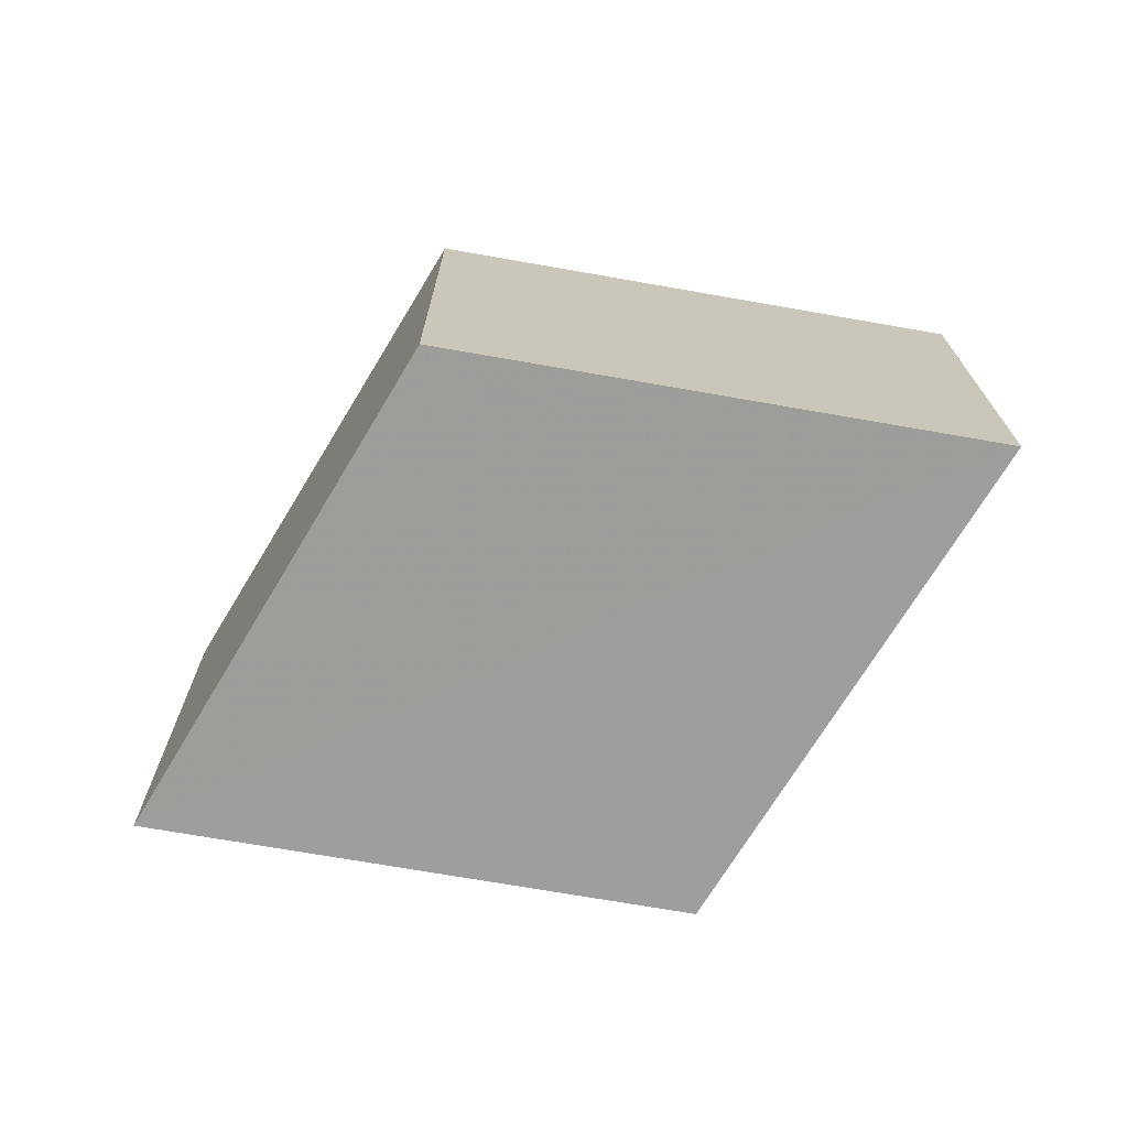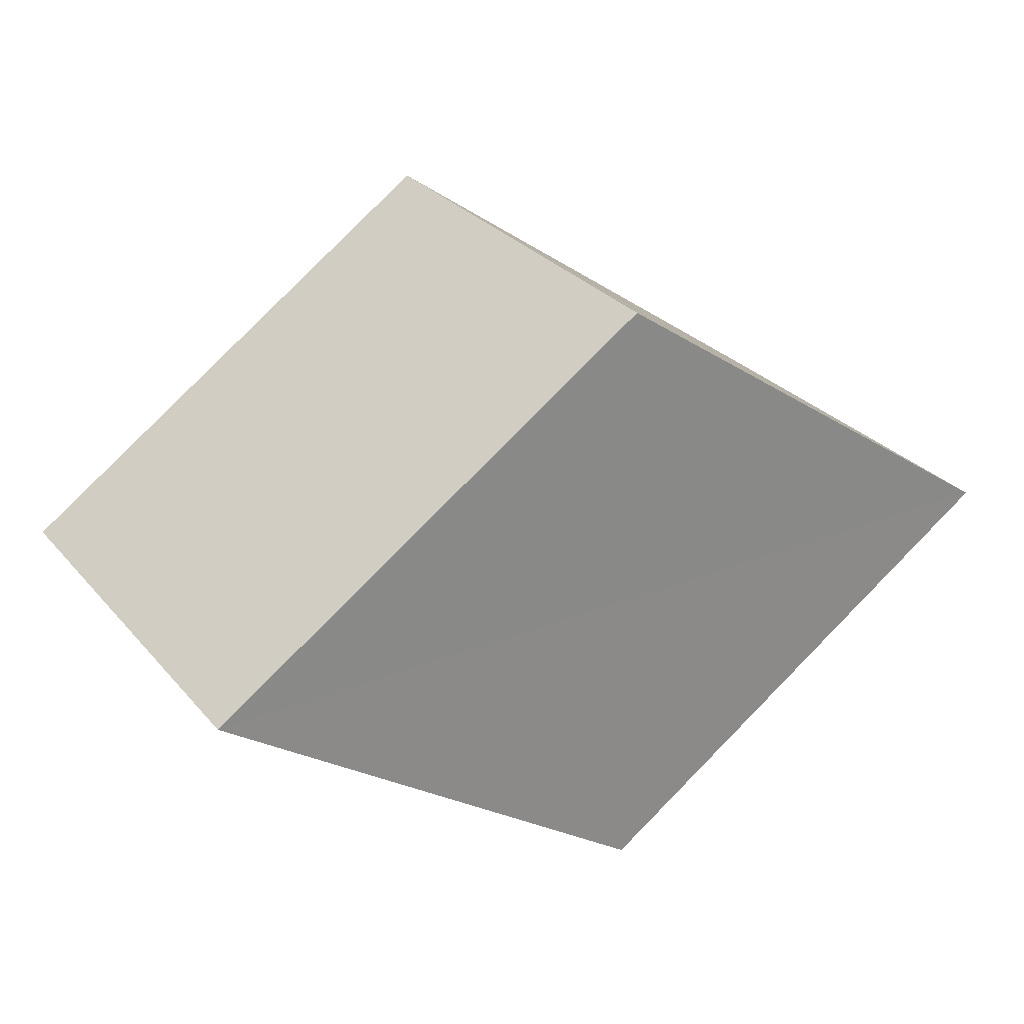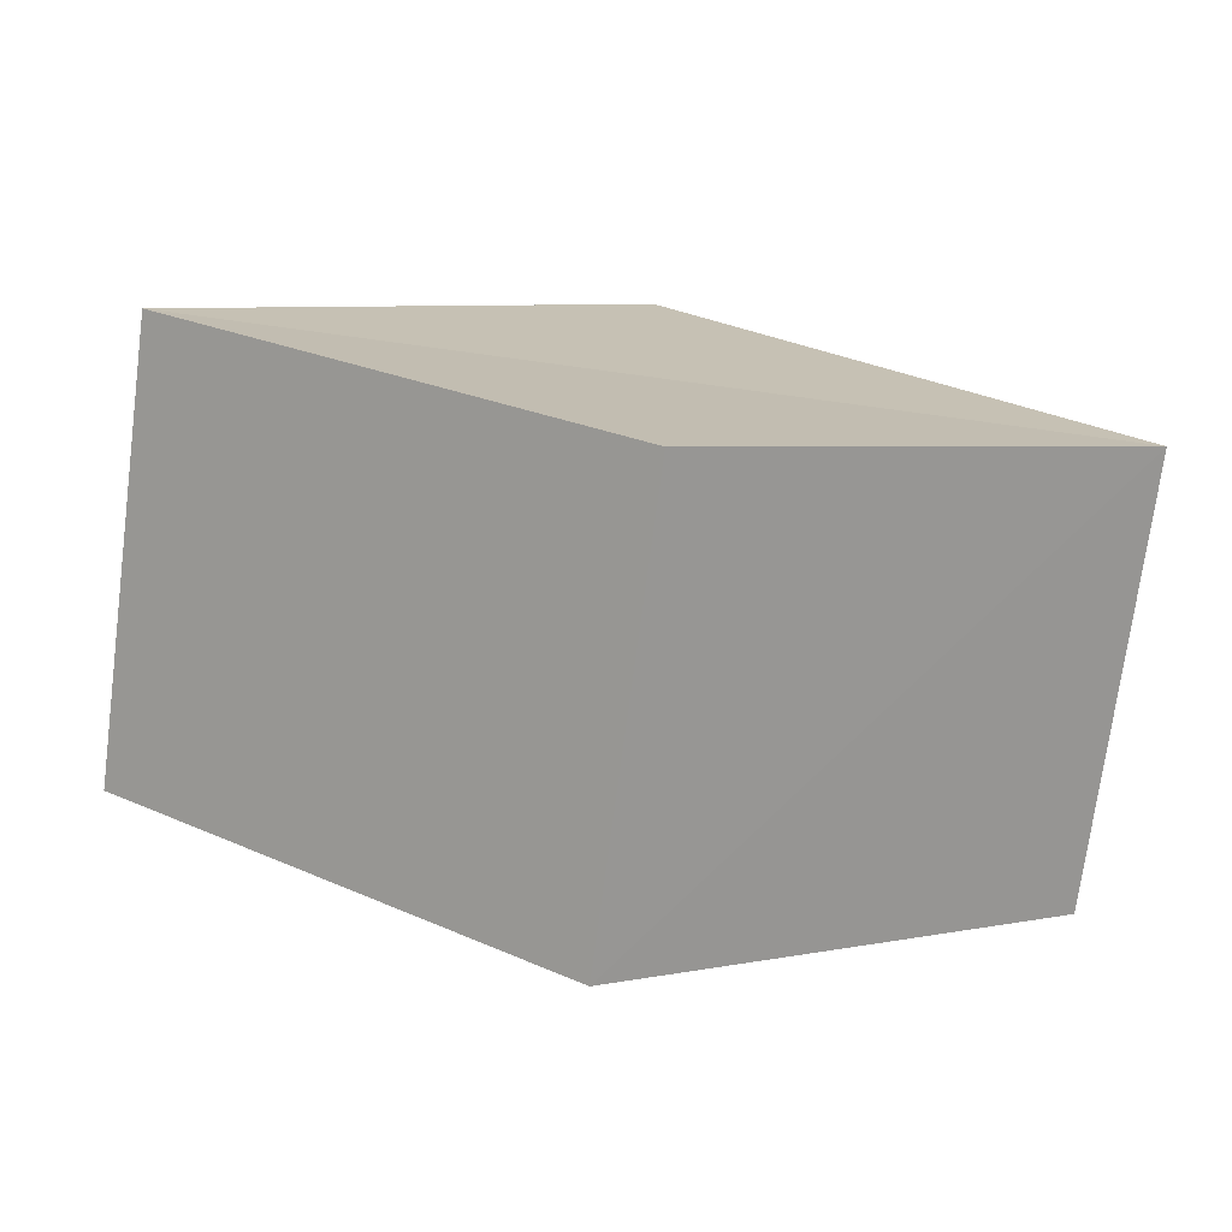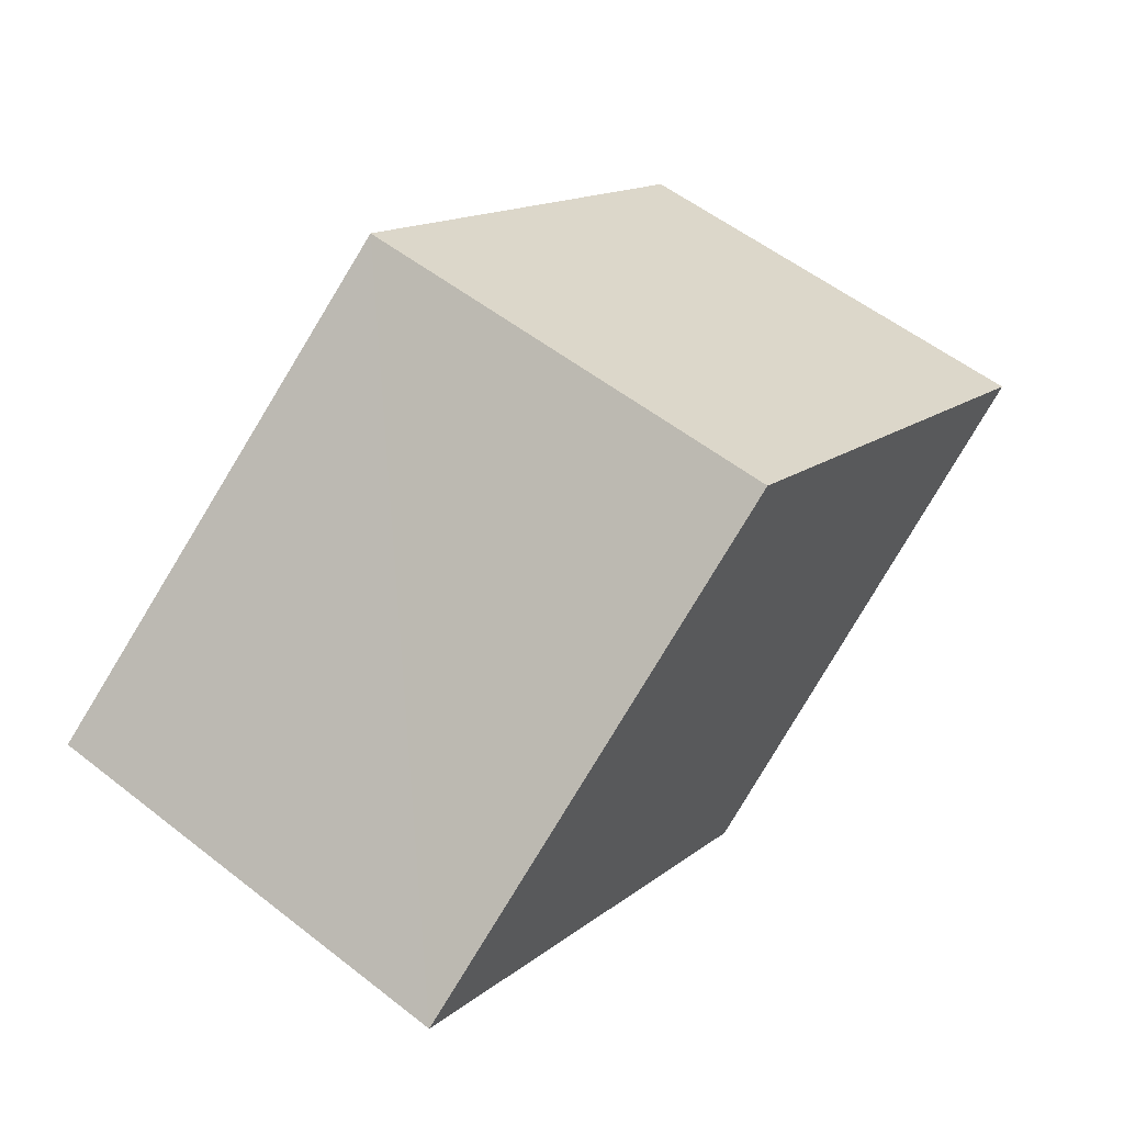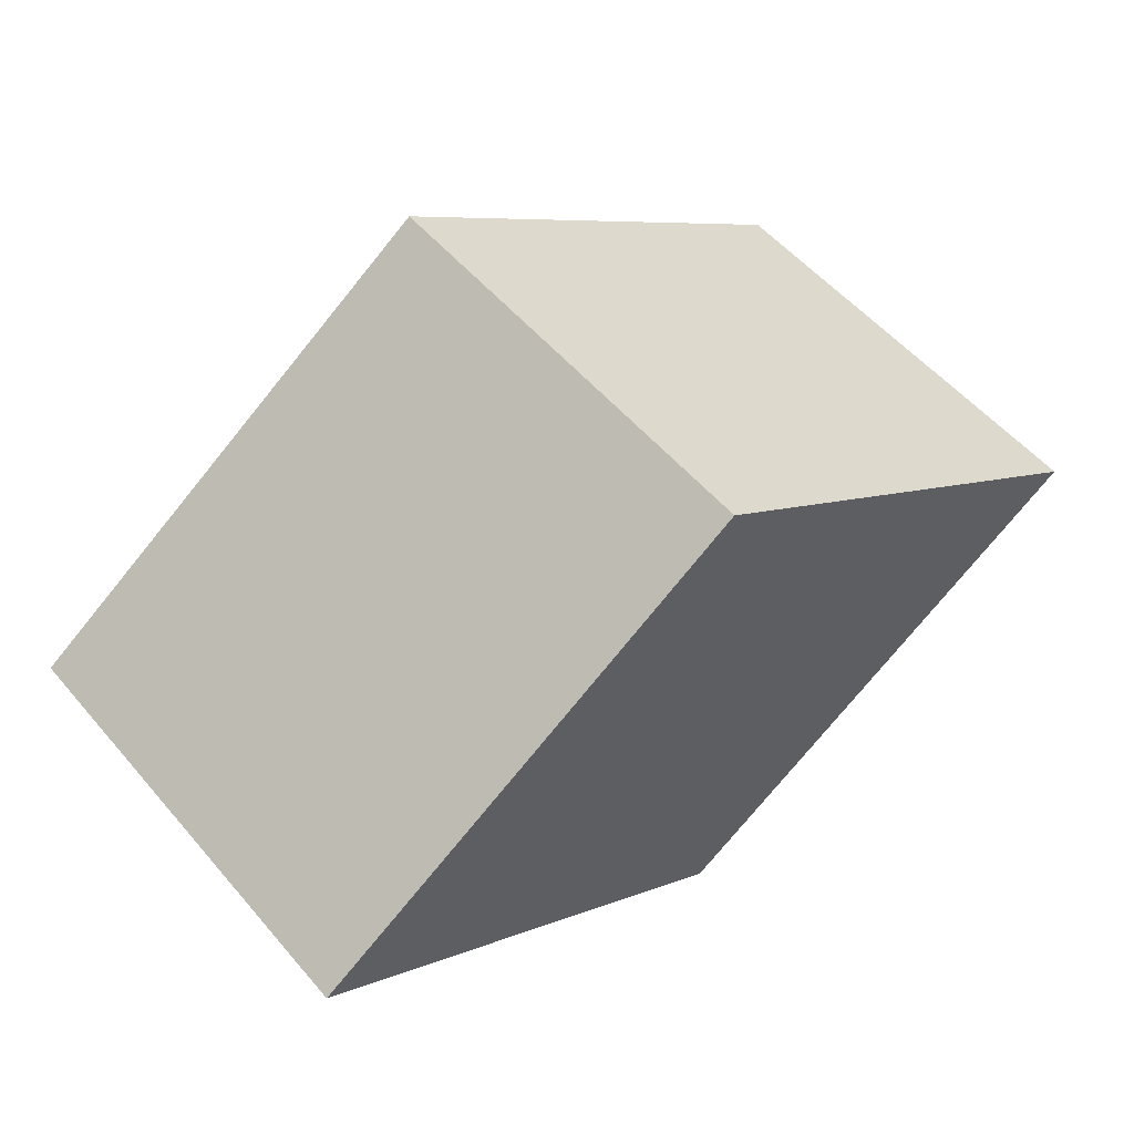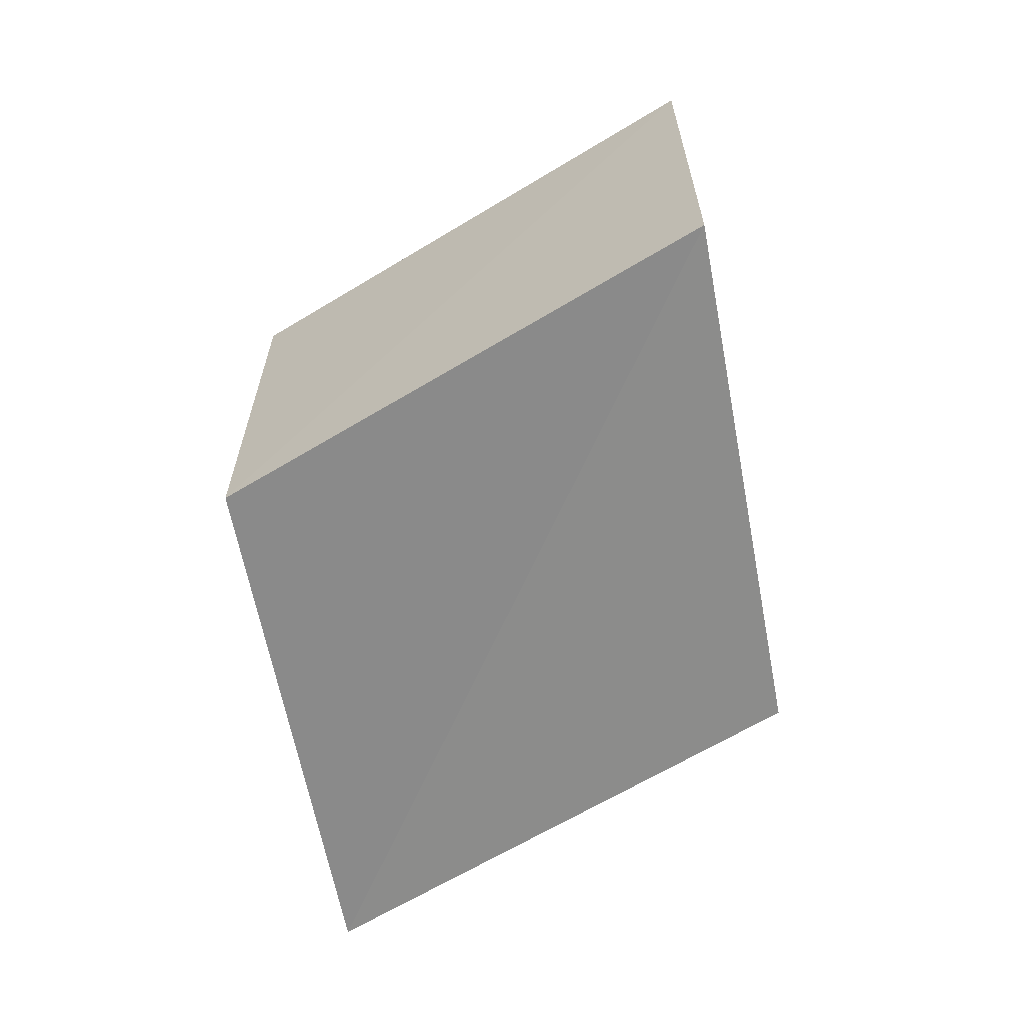
<metadata>
{"format":"obj","ext":"obj","renderer":"f3d","projection":"perspective","resolution":1024,"background":"white","views":[{"elev":-70.7,"azim":24.6,"up":"+Y"},{"elev":28.0,"azim":148.4,"up":"+Z"},{"elev":-73.2,"azim":-7.7,"up":"+Z"},{"elev":56.3,"azim":129.1,"up":"+Z"},{"elev":55.0,"azim":140.5,"up":"+Z"},{"elev":-63.4,"azim":-113.8,"up":"+Y"}]}
</metadata>
<code>
o 1642
v 2211 1876 11.89
v 2211 1876 11.9
v 2211 1876 11.89
v 2211 1876 11.9
v 2211 1876 11.89
v 2211 1876 11.88
v 2211 1876 11.89
v 2211 1876 11.89
v 2211 1876 11.9
v 2211 1876 11.88
v 2211 1876 11.88
v 2211 1876 11.89
v 2211 1876 11.89
v 2211 1876 11.9
v 2211 1876 11.89
v 2211 1876 11.9
v 2211 1876 11.89
v 2211 1876 11.89
v 2211 1876 11.88
v 2211 1876 11.89
v 2211 1876 11.89
v 2211 1876 11.9
v 2211 1876 11.88
v 2211 1876 11.88
v 2211 1876 11.89
v 2211 1876 11.89
f 1 2 3
f 4 5 2
f 6 7 1
f 1 8 9
f 10 8 11
f 12 11 13
f 14 15 16
f 17 16 18
f 19 20 17
f 17 21 22
f 23 21 24
f 25 24 26

</code>
